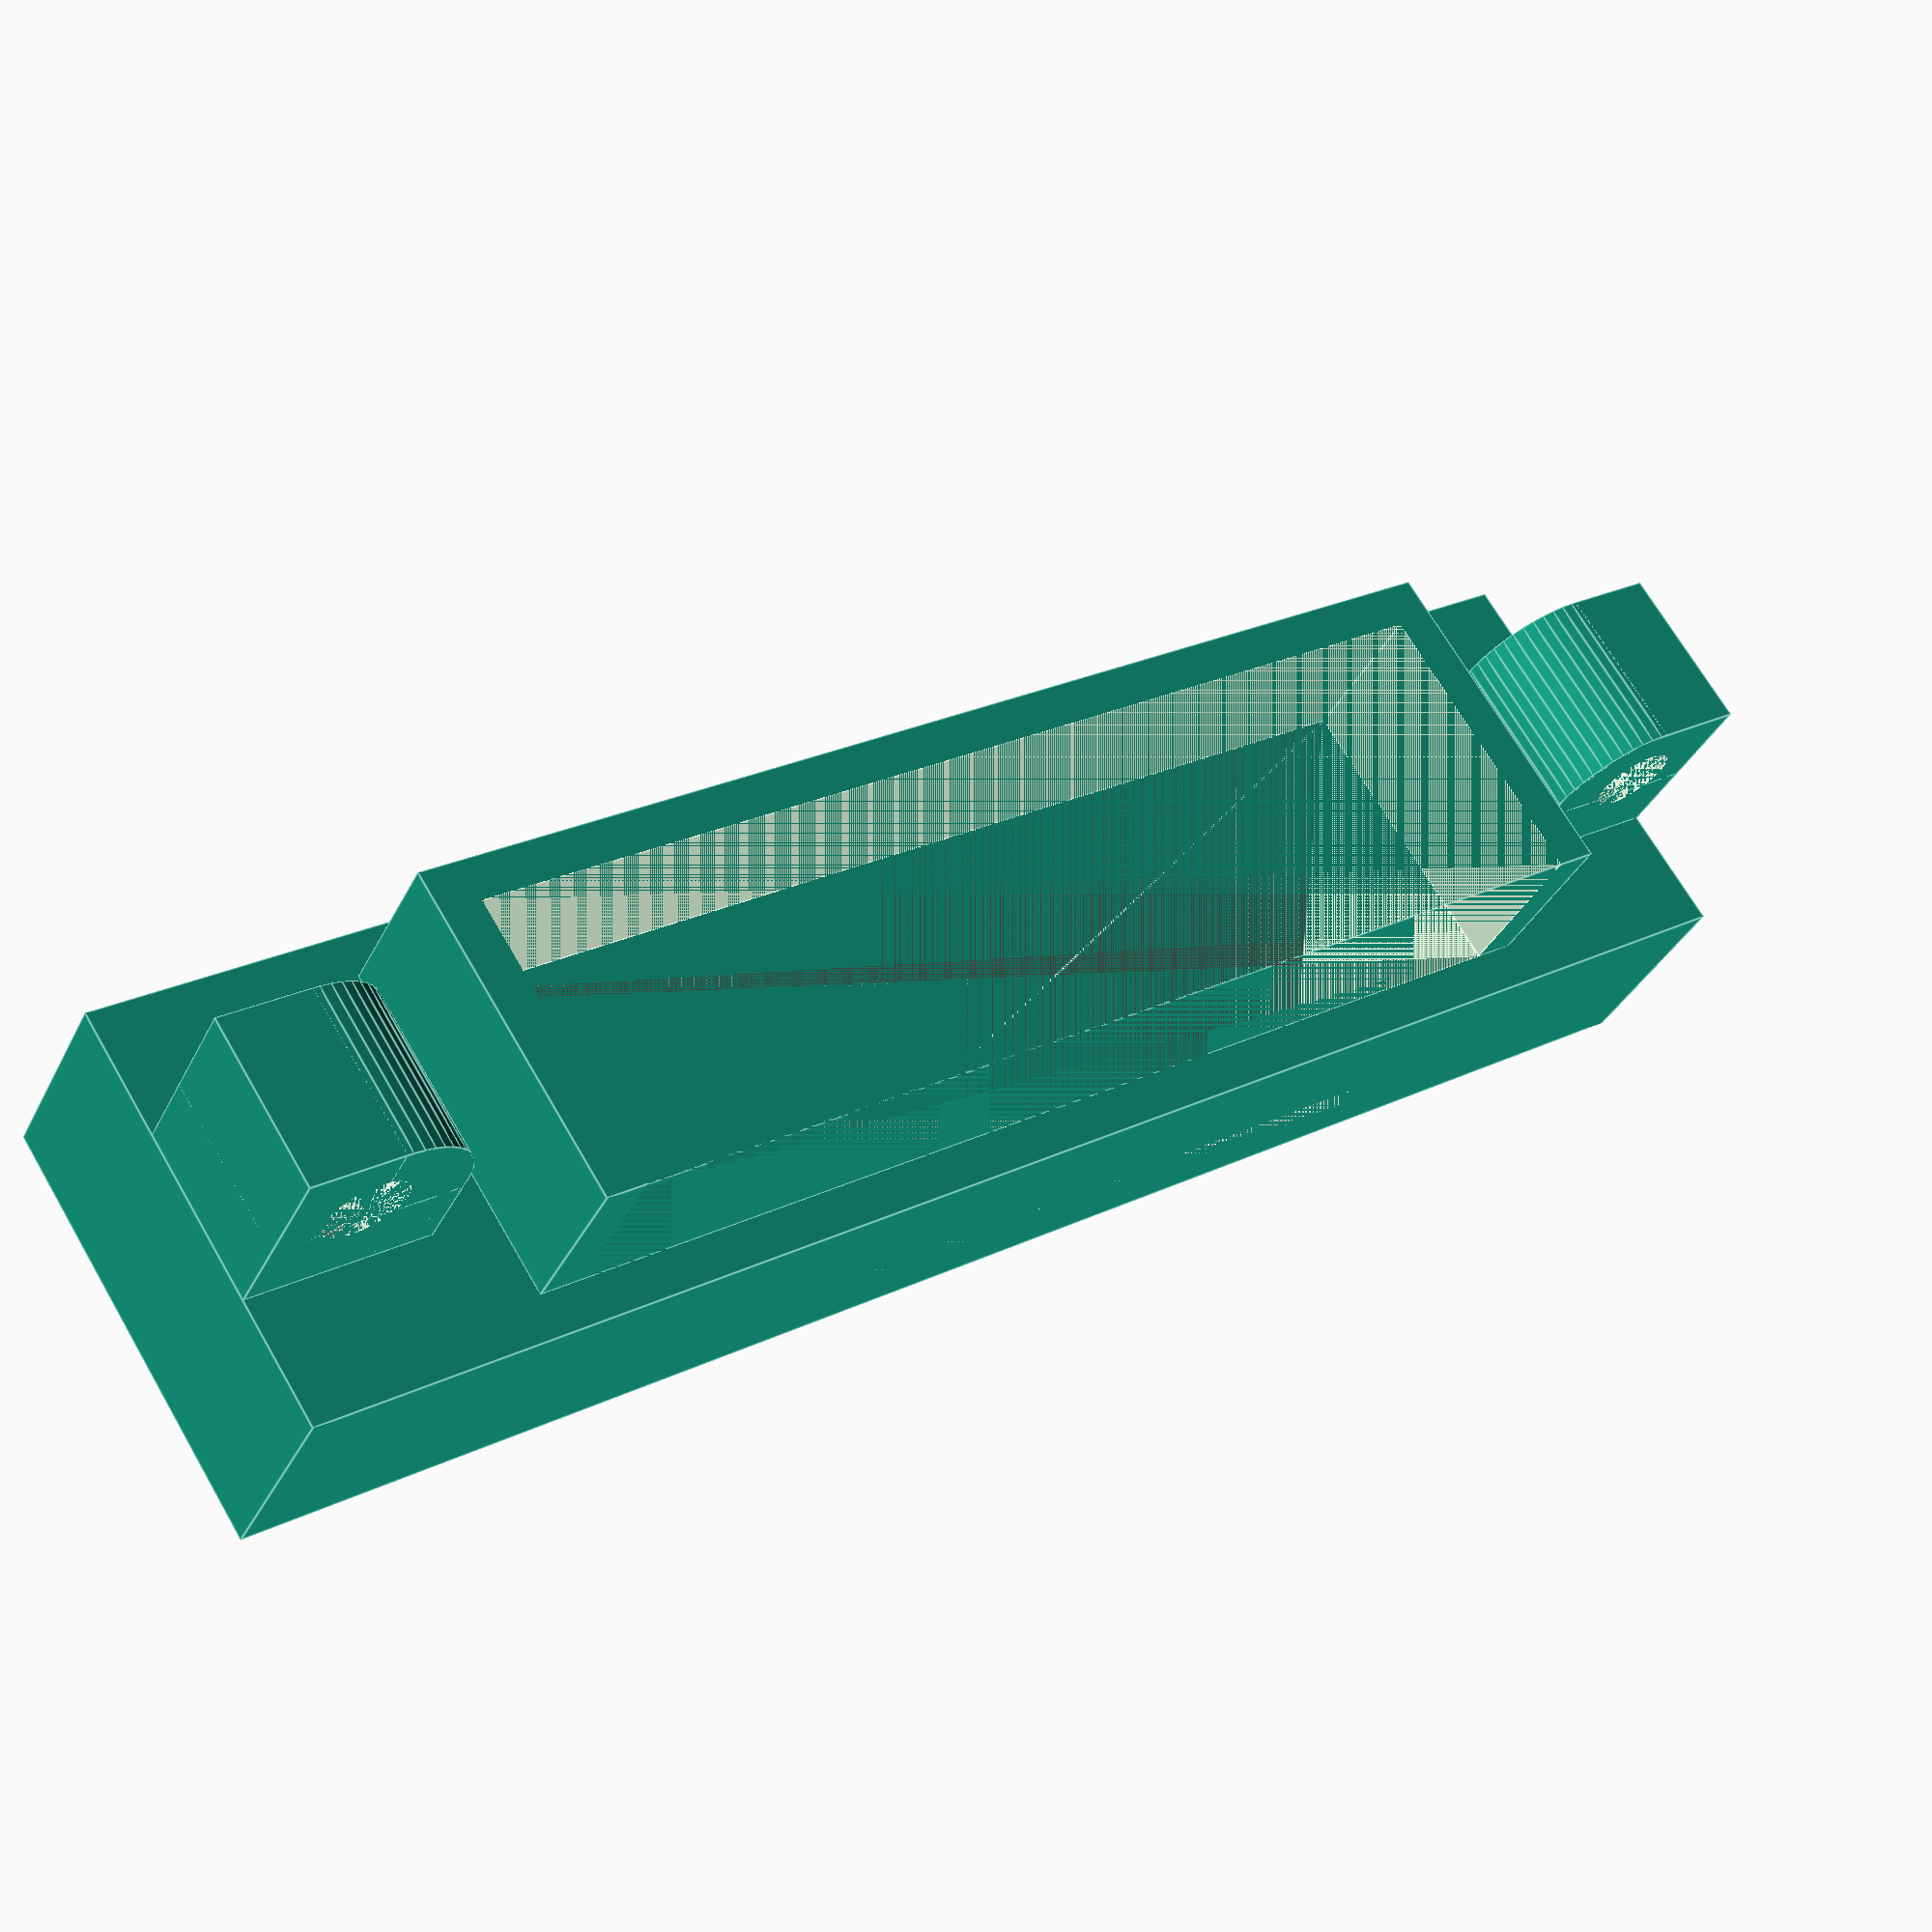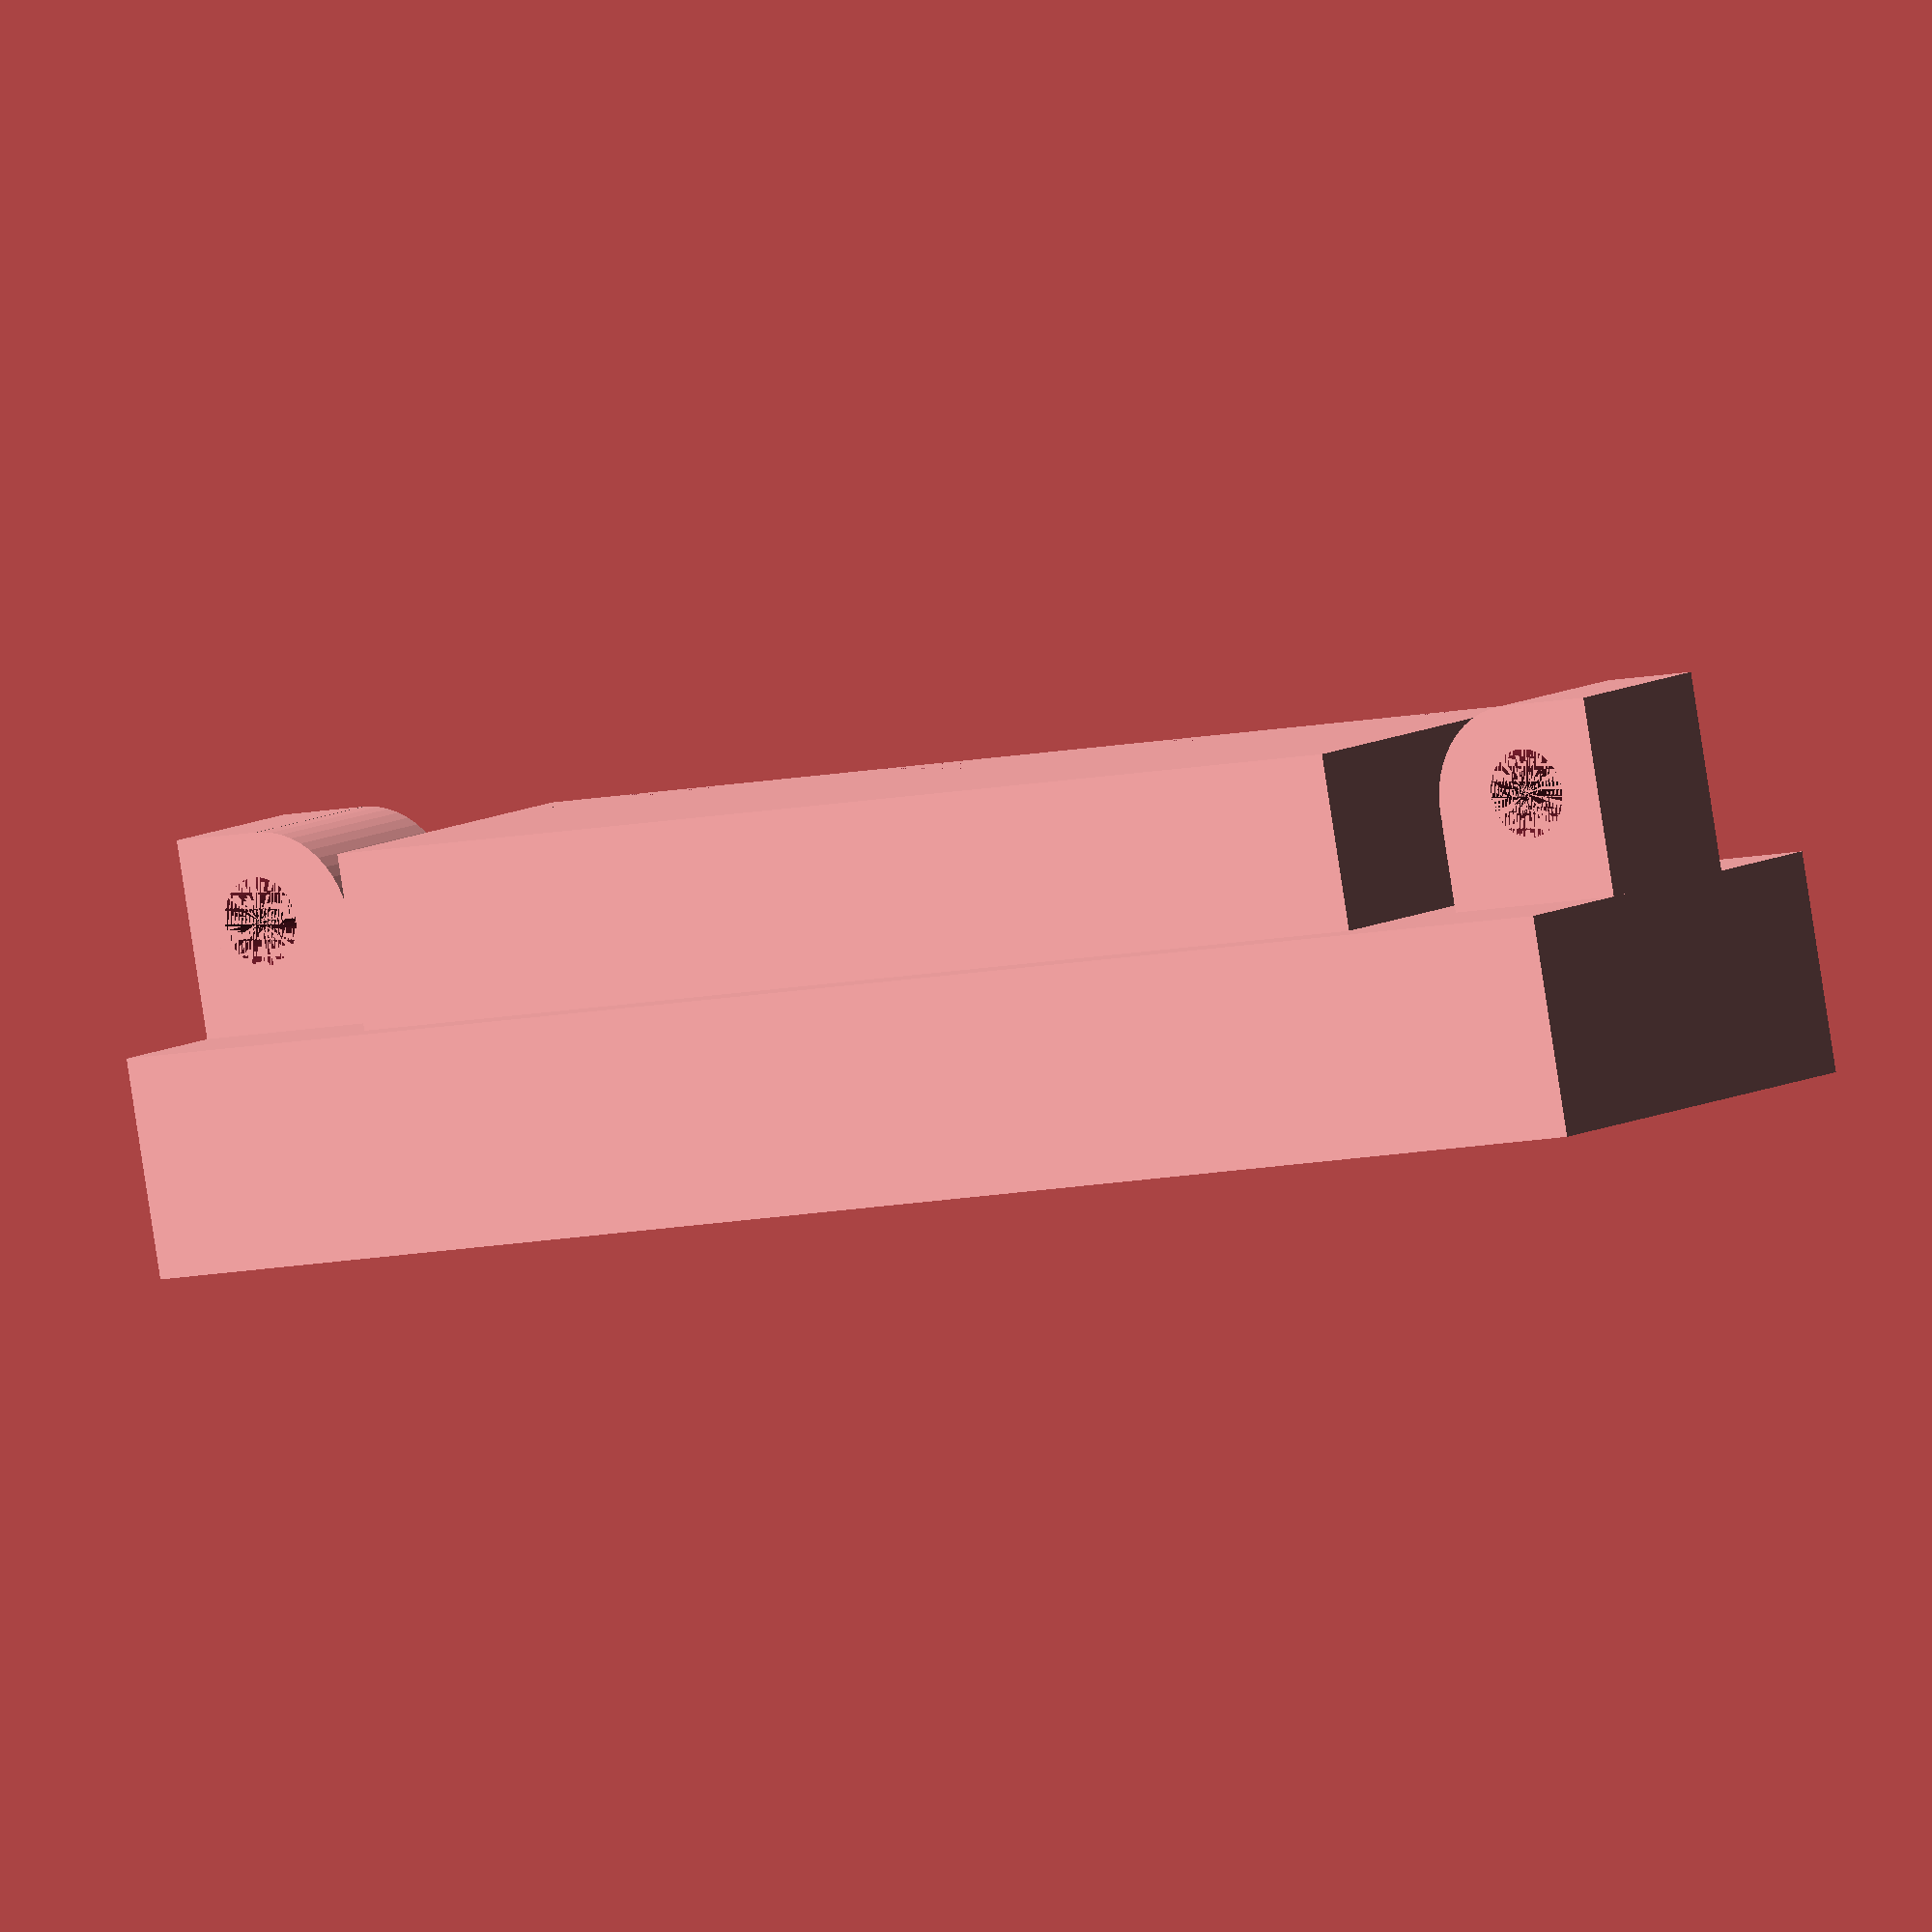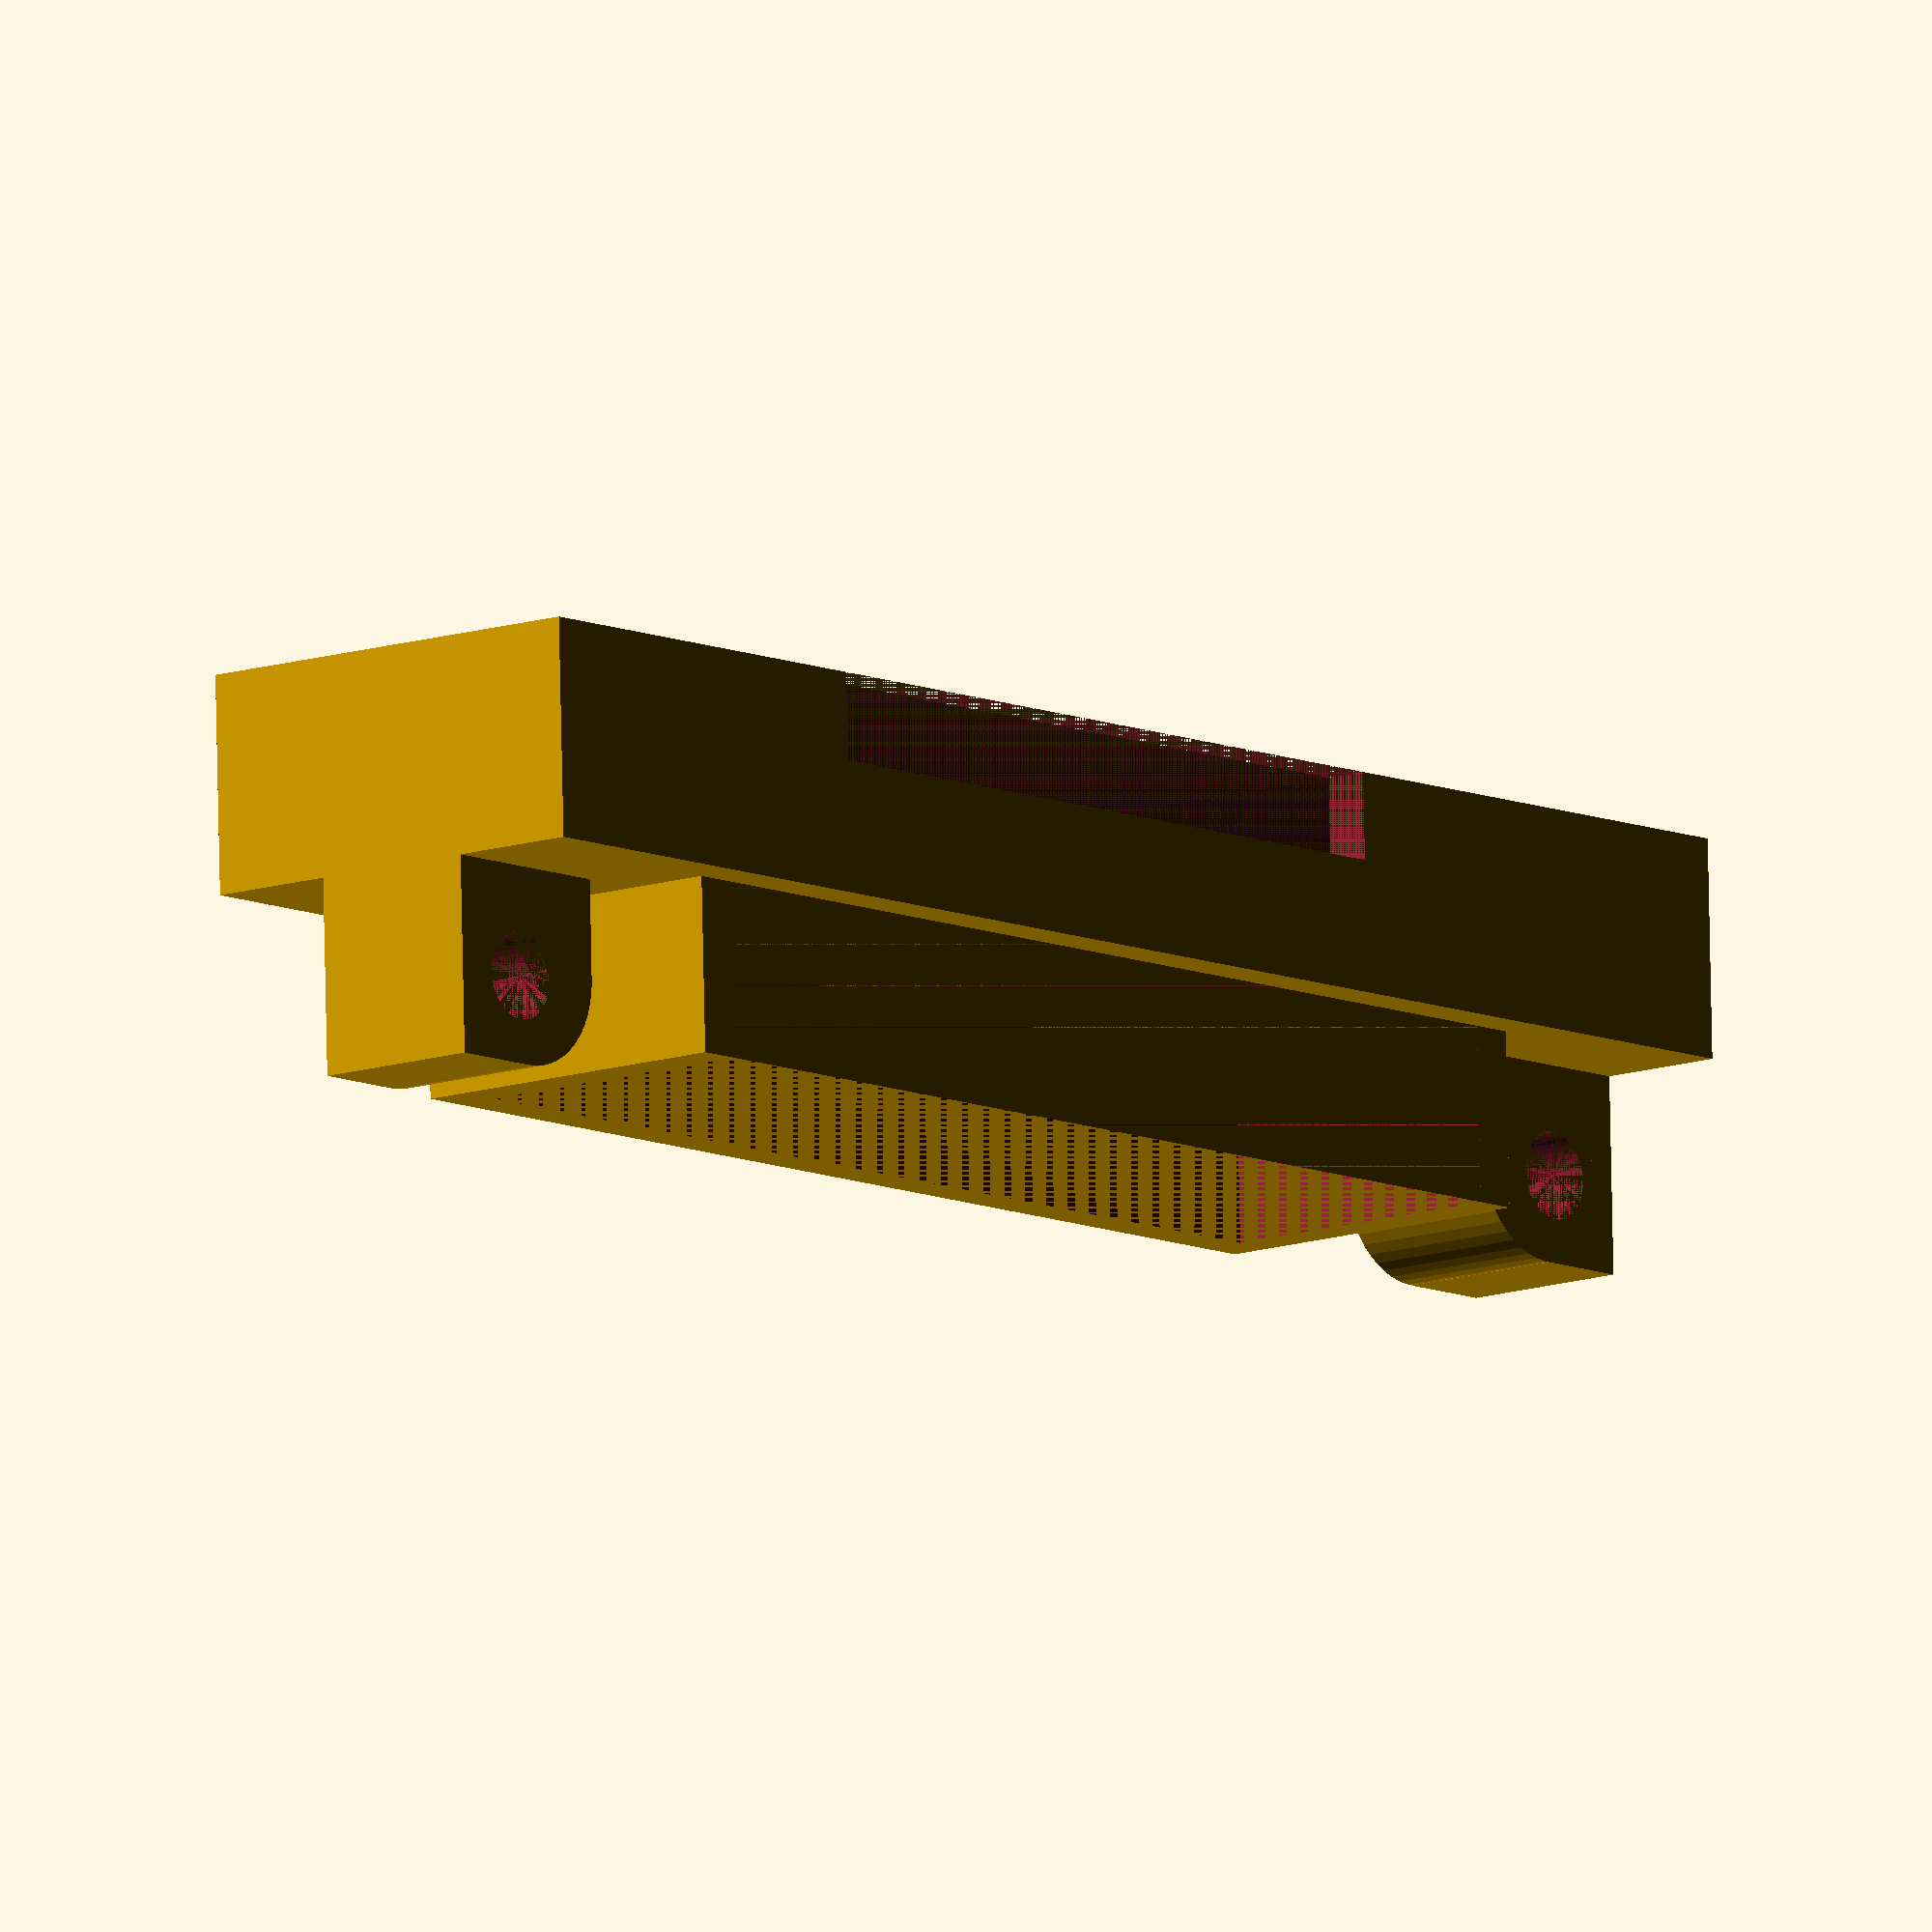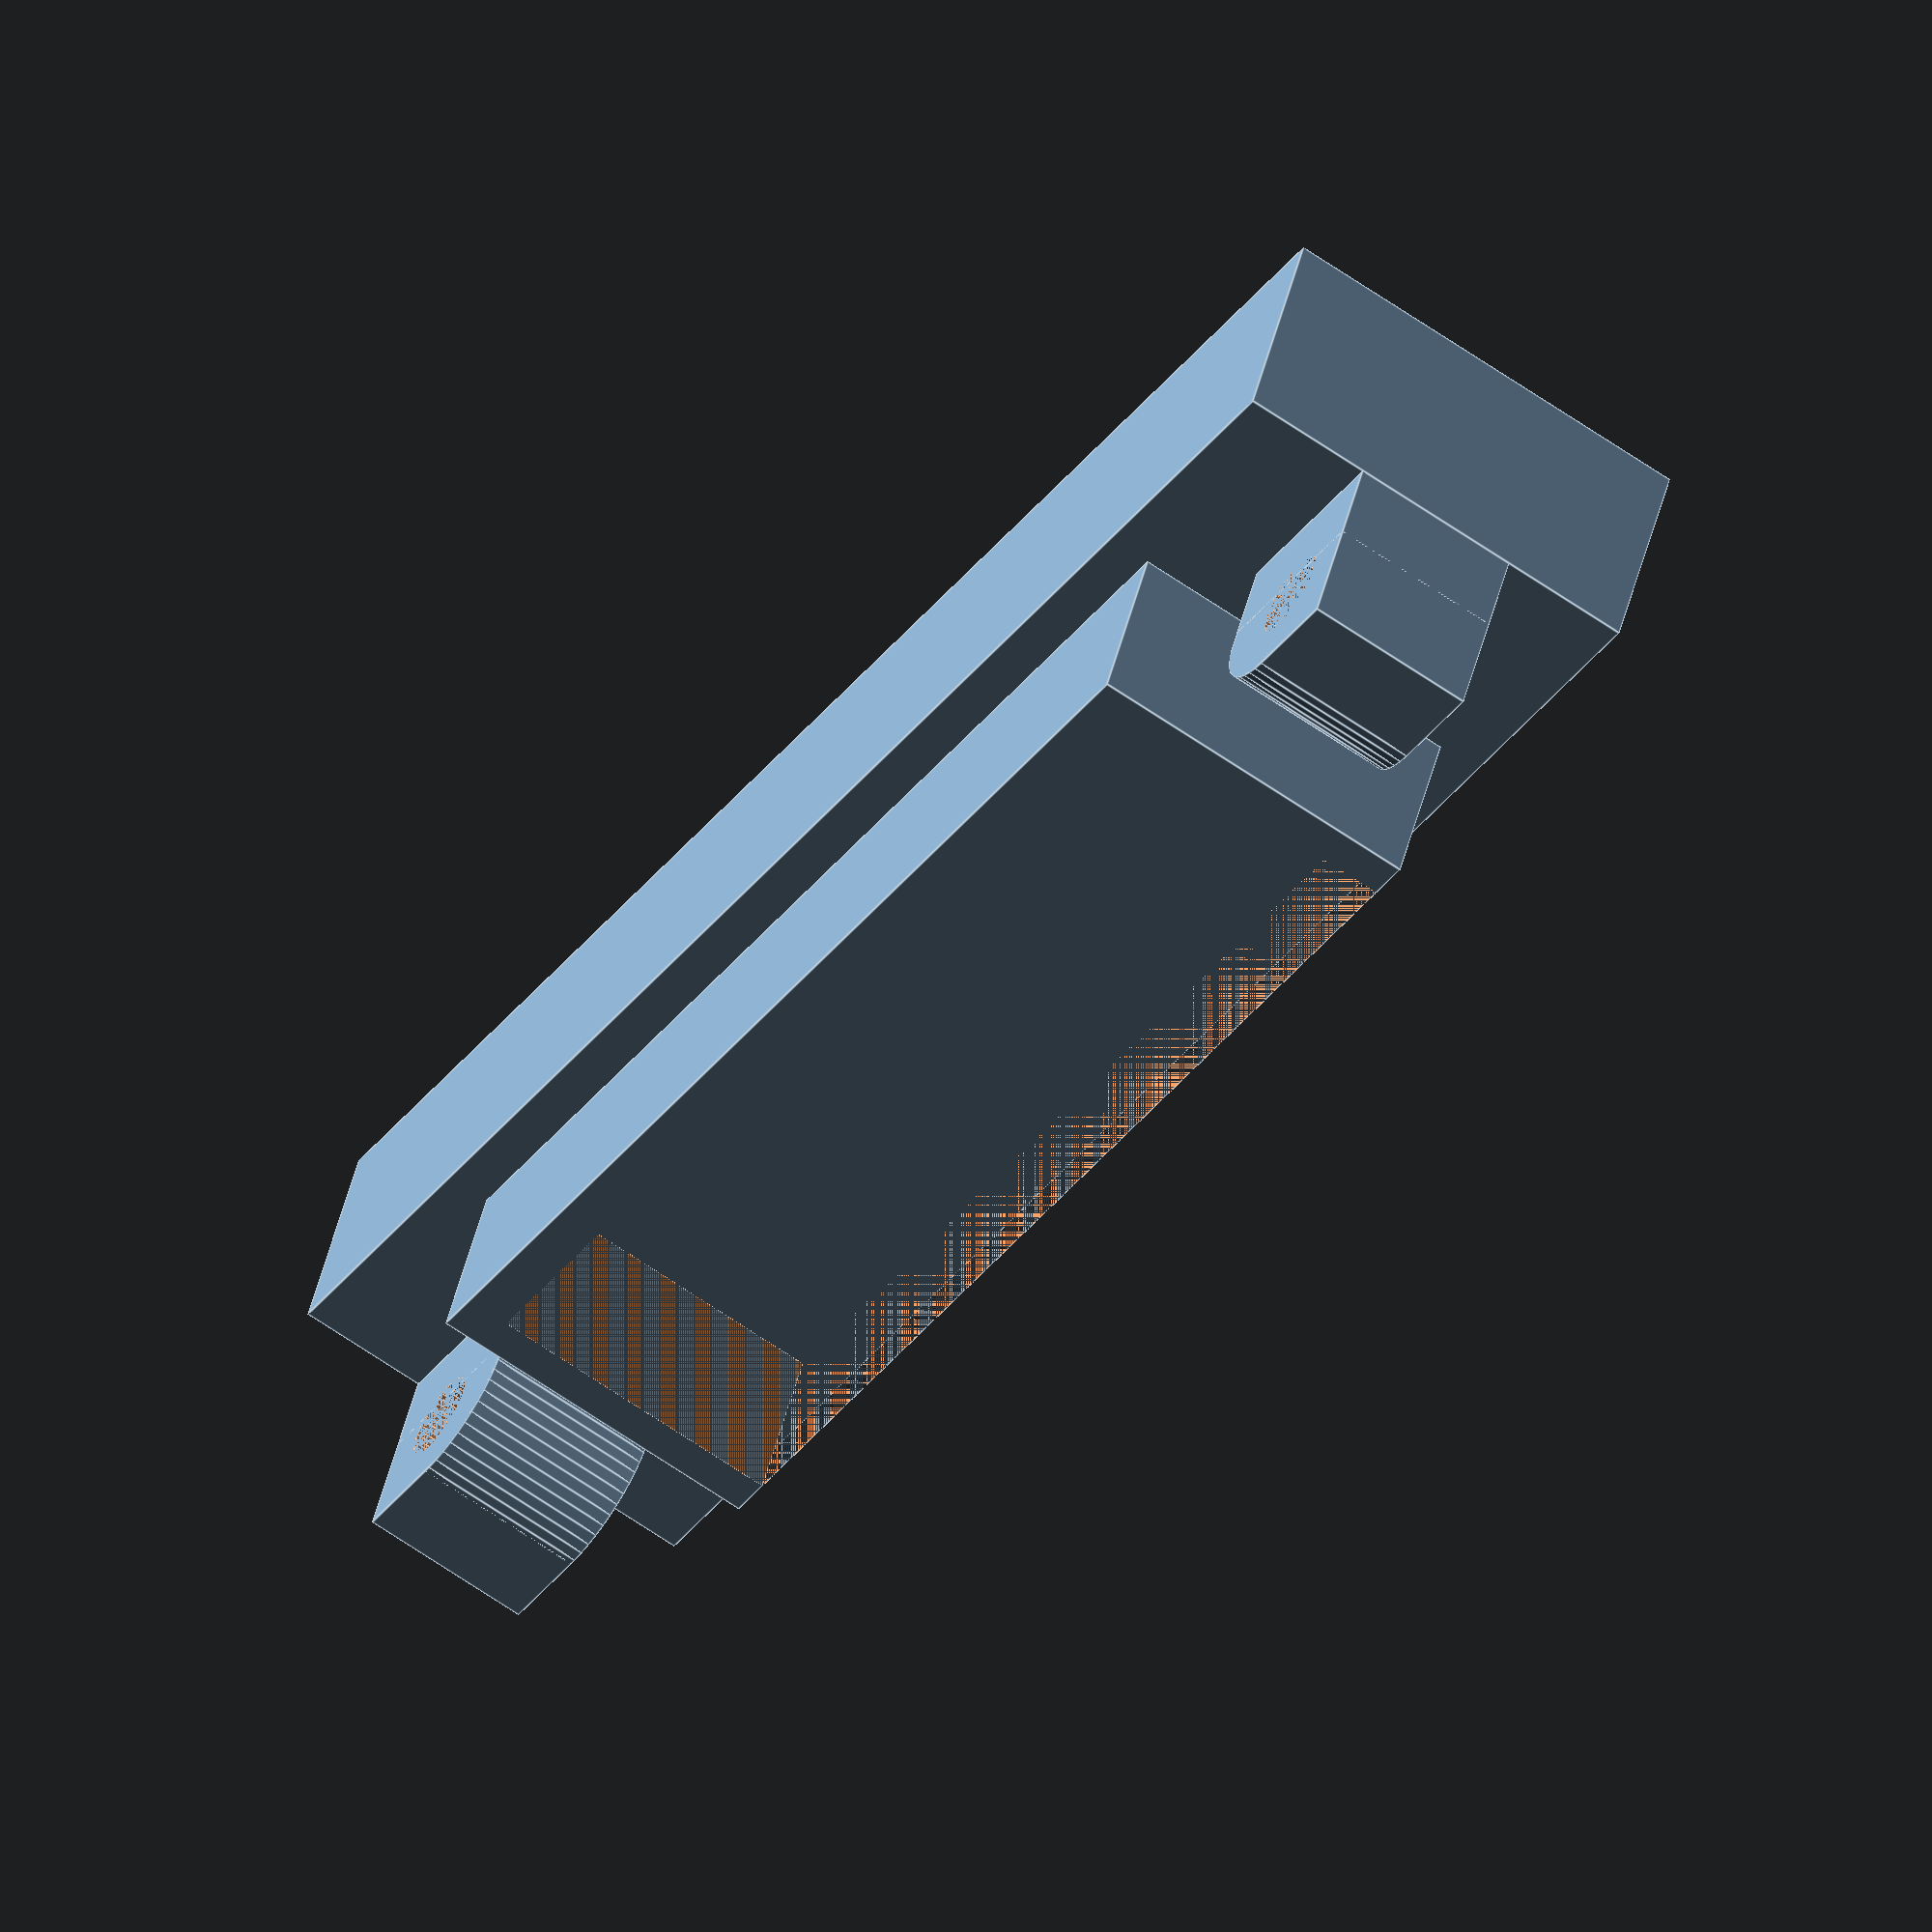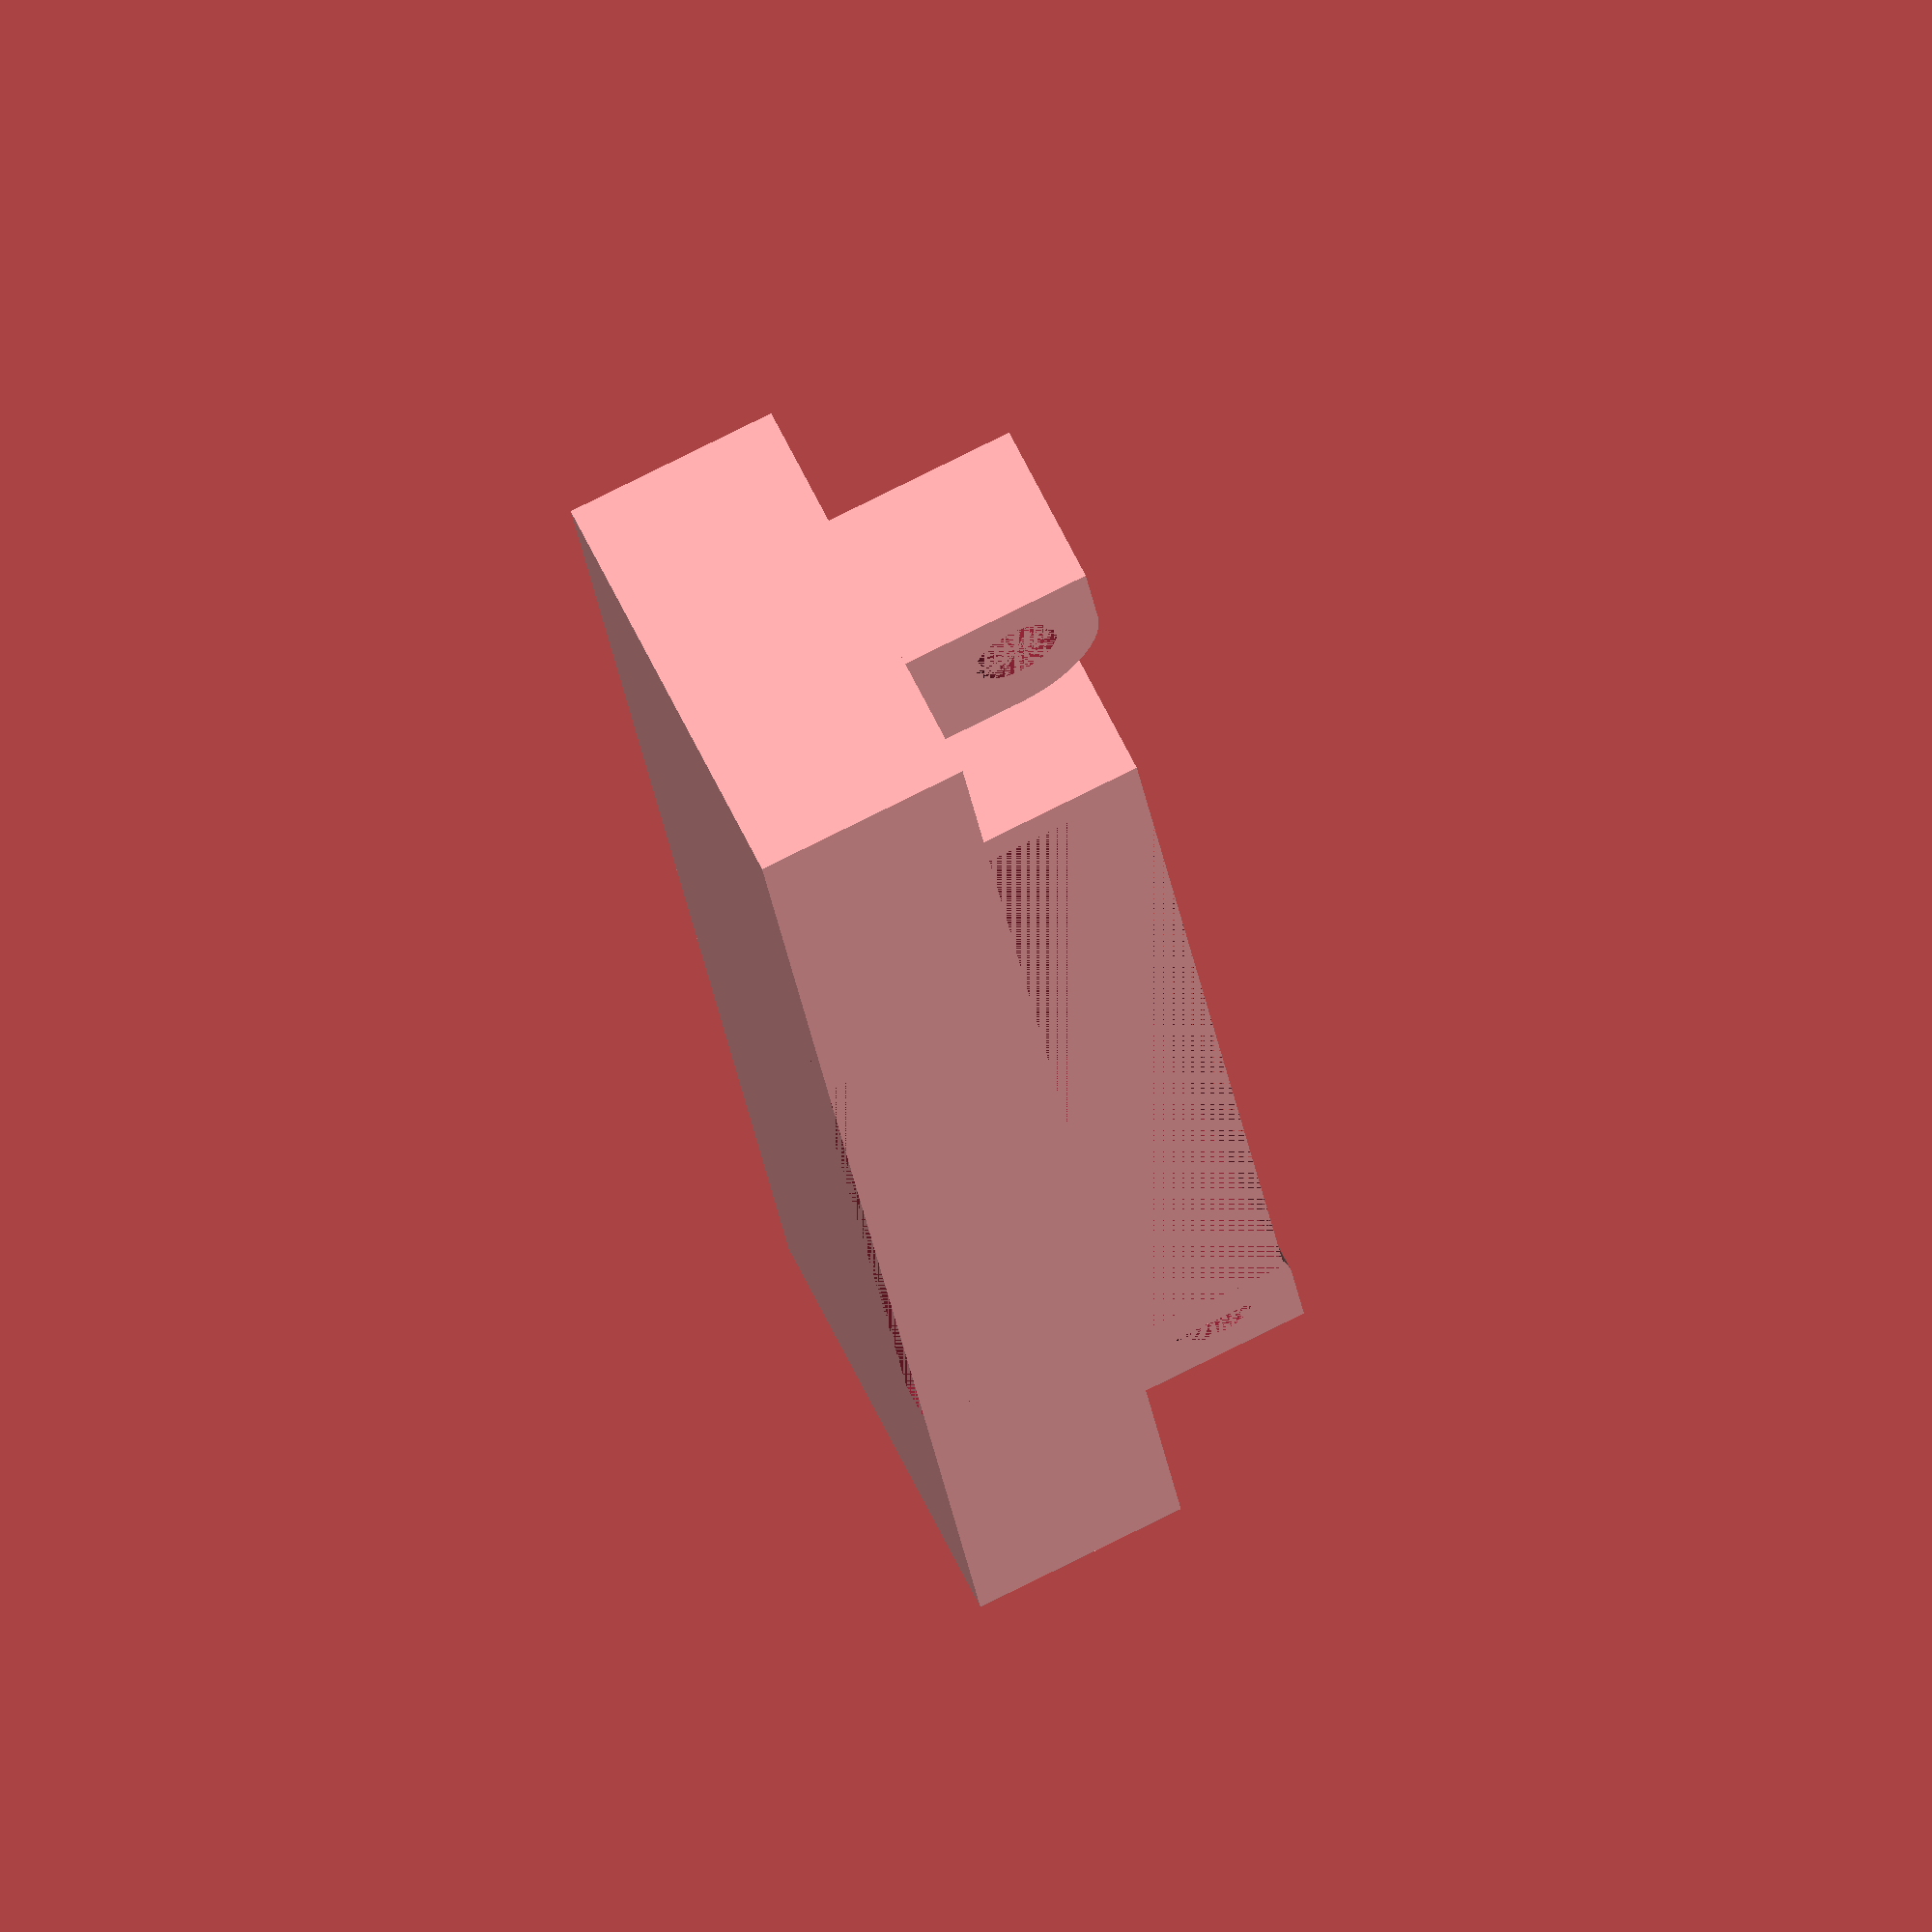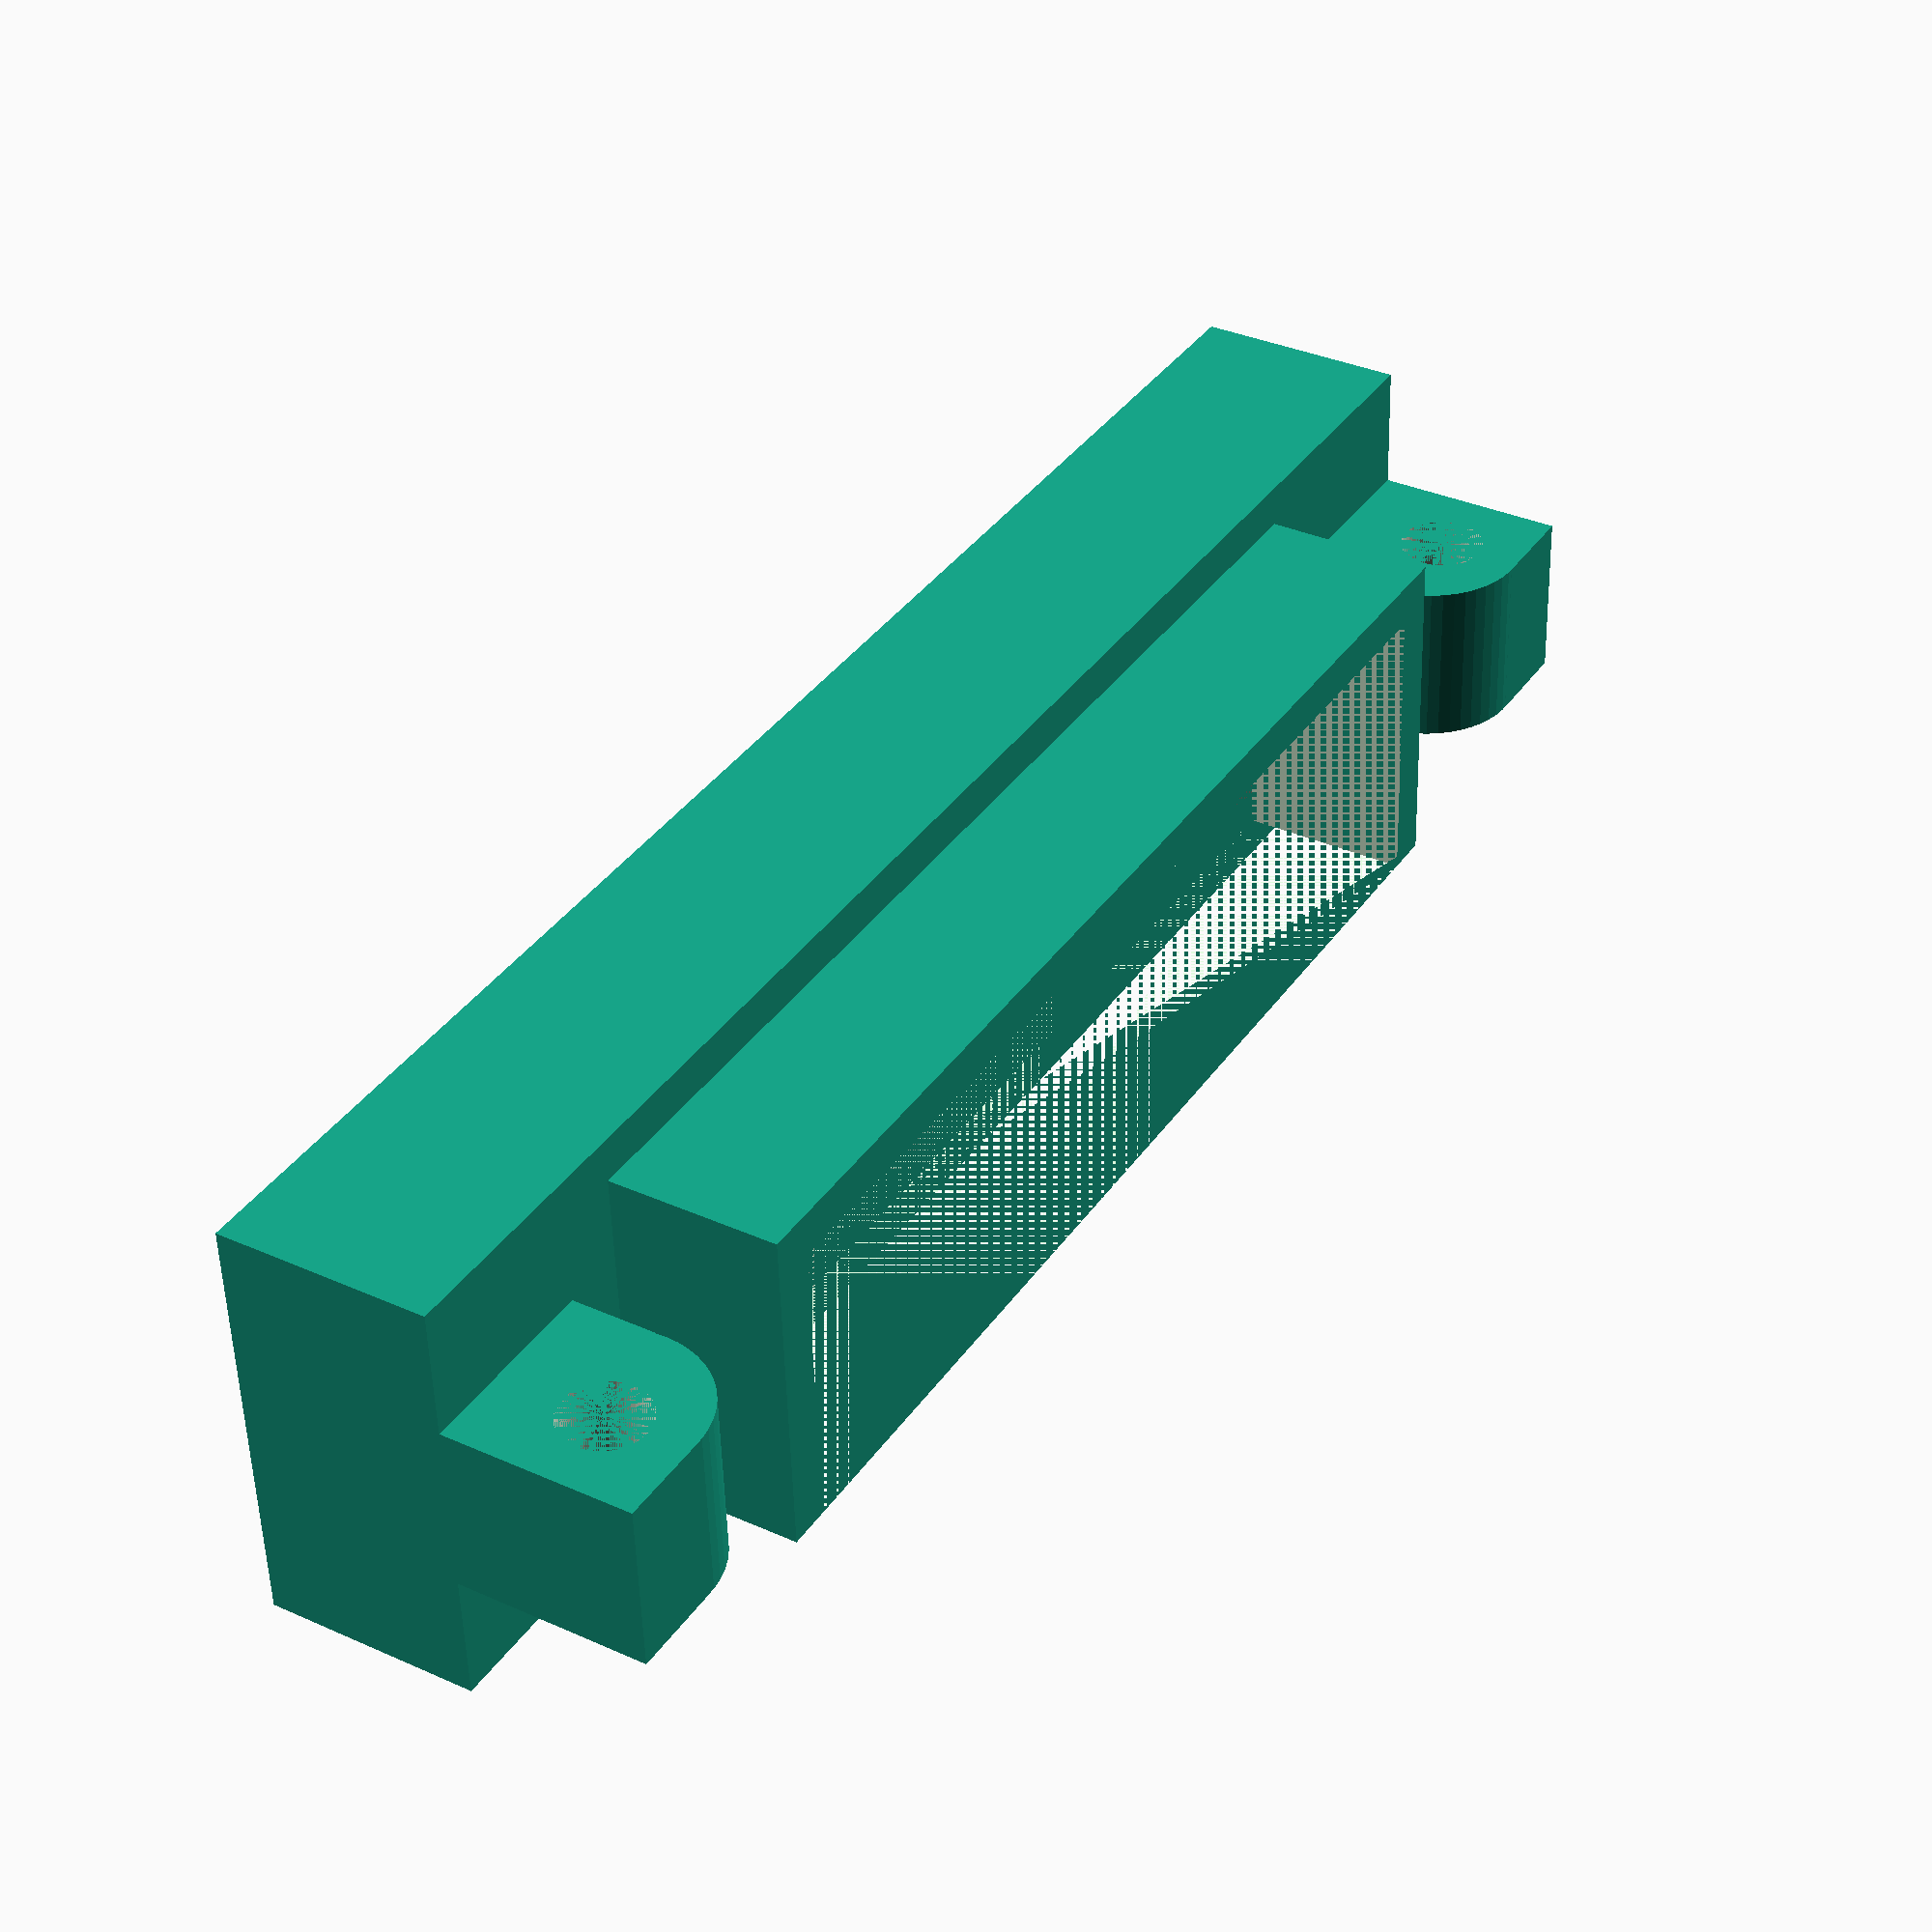
<openscad>

module main_body() {
    external_h = 5;
    union() {
        difference() {
            cube([28, 8, 4]);
            translate([1, 0, 0])
                cube([26, 7, 4]);
        };
        translate([-6,-1,-external_h]) {
            cube([40, 10, external_h]);
        }
    }
}

module connector() {
    difference() {
        intersection(){
            cube([4.5,4,4.5]);
            union() {
                translate([2.25,0,2.25])
                    rotate([-90, 0, 0])
                        cylinder(r = 2.25, h=4);
                cube([2.25,4,4.5]);
                cube([4.5,4,2]);
            }
        }
        translate([2,0,2.5])
        rotate([-90, 0, 0])
            cylinder(d=2, h = 4);
    }
}

module connectors() {
    translate([-6, 2, 0]) {
        connector();
    }
    translate([40-6, 2+4, 0]){
        rotate([0,0,180])
            connector();
    }
}

module air_path_left() {
    window_h = 2;
    window_x = 18;
    internal_h = 5;
    
    points = [ [5, 0, 0], //0
               [5+window_x, 0, 0], //1
               //[5+window_x, 0, window_h],
               //[5, 0, window_h],
    
               [0, 7, internal_h],  //2
               [26, 7, internal_h], //3
    
               [0, 0, internal_h],  //4
               [26, 0, internal_h]]; //5
    faces = [ [0, 1, 3, 2],
              [0, 2, 4], 
              [2, 3, 5, 4],
              [3, 1, 5],
              [0, 4, 5, 1]];
    union() {
        polyhedron(points, faces);
        translate([5, -1, 0])
            cube([window_x, 1, window_h]);
    }
    
}
$fn = 50;

difference() {
    union() {
        main_body();
        connectors();
    };
    translate([1, 0, -5])
        air_path_left();
}

</openscad>
<views>
elev=215.1 azim=146.9 roll=203.3 proj=p view=edges
elev=86.2 azim=217.4 roll=8.7 proj=o view=wireframe
elev=100.3 azim=50.1 roll=181.2 proj=o view=wireframe
elev=315.2 azim=302.8 roll=13.1 proj=o view=edges
elev=280.2 azim=105.9 roll=243.6 proj=o view=solid
elev=325.5 azim=357.0 roll=301.1 proj=p view=wireframe
</views>
